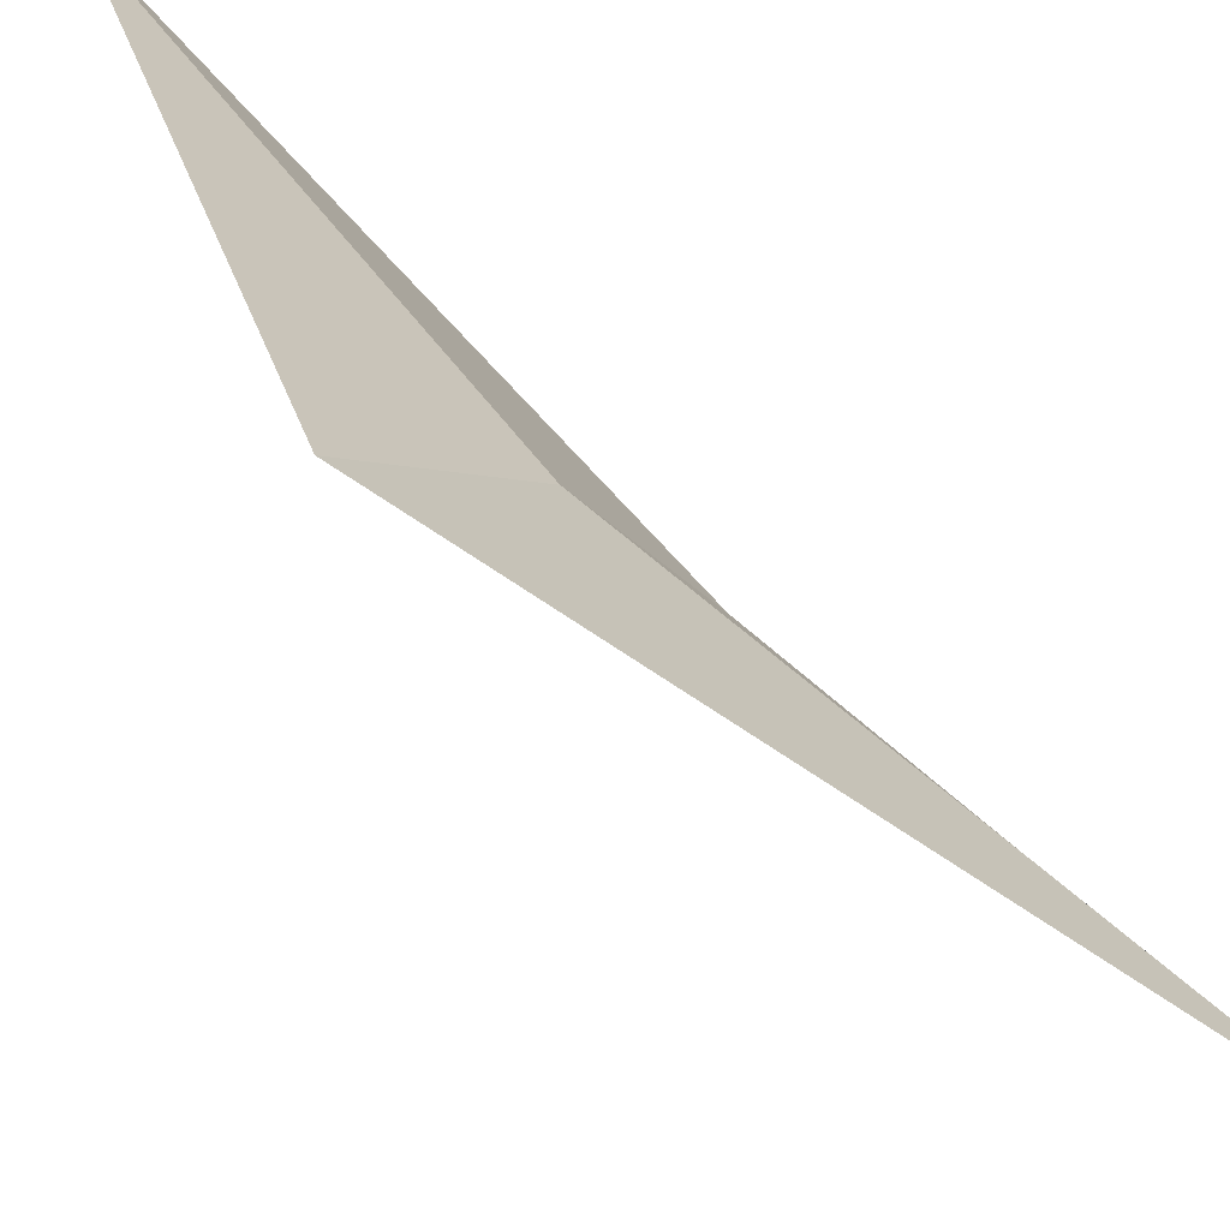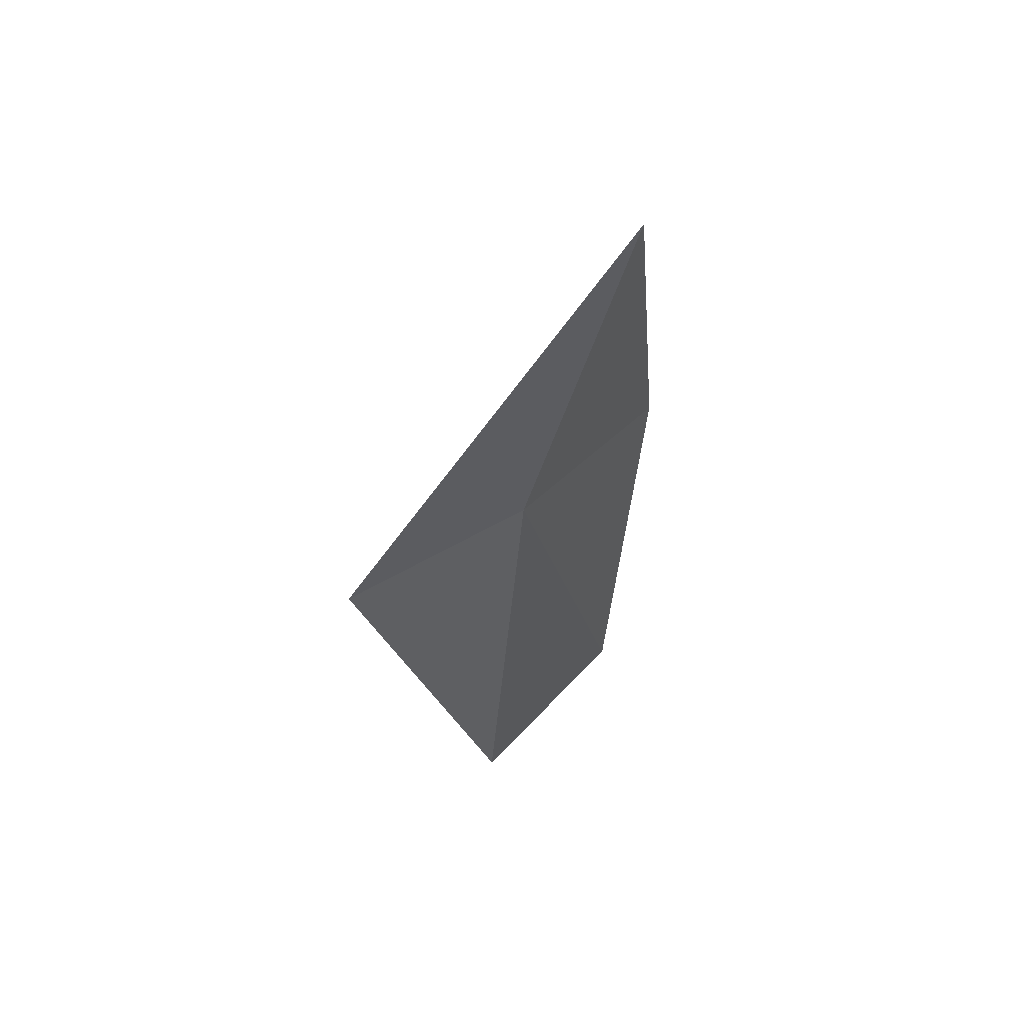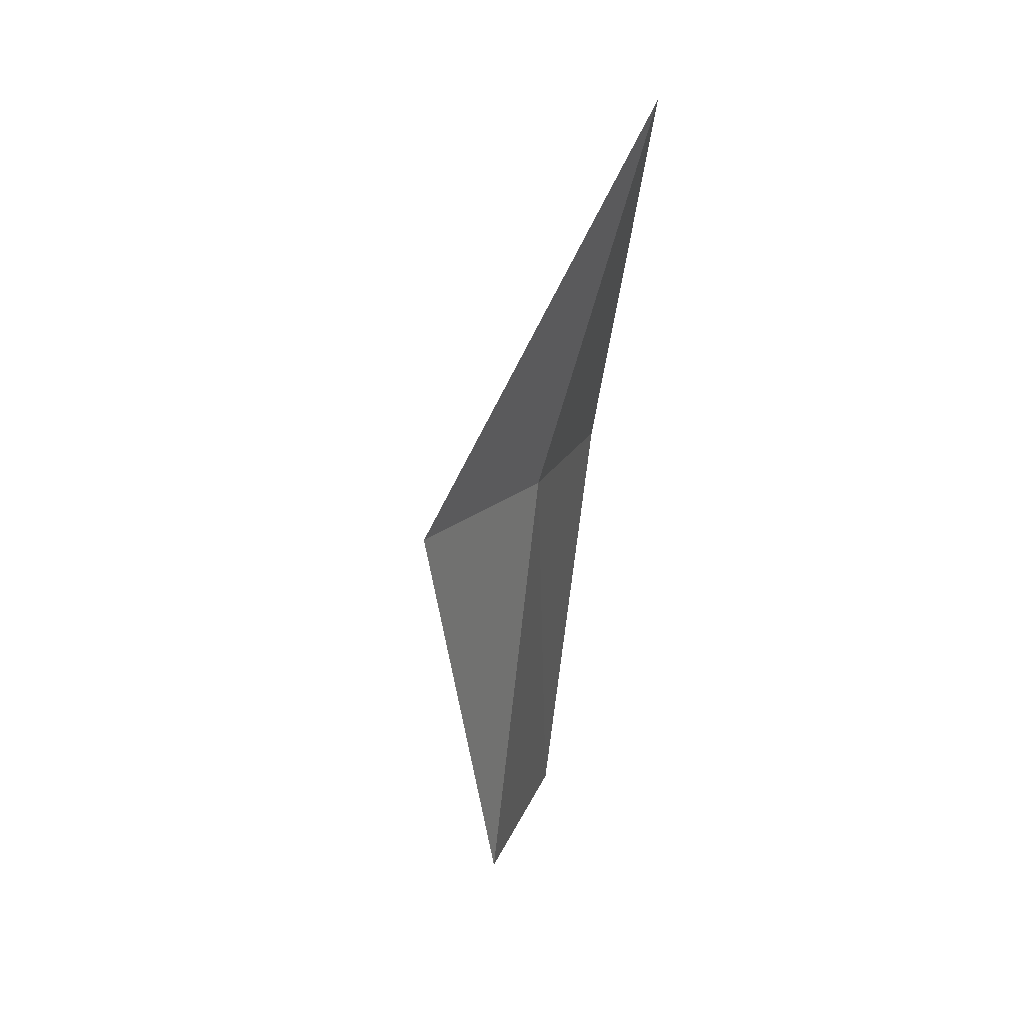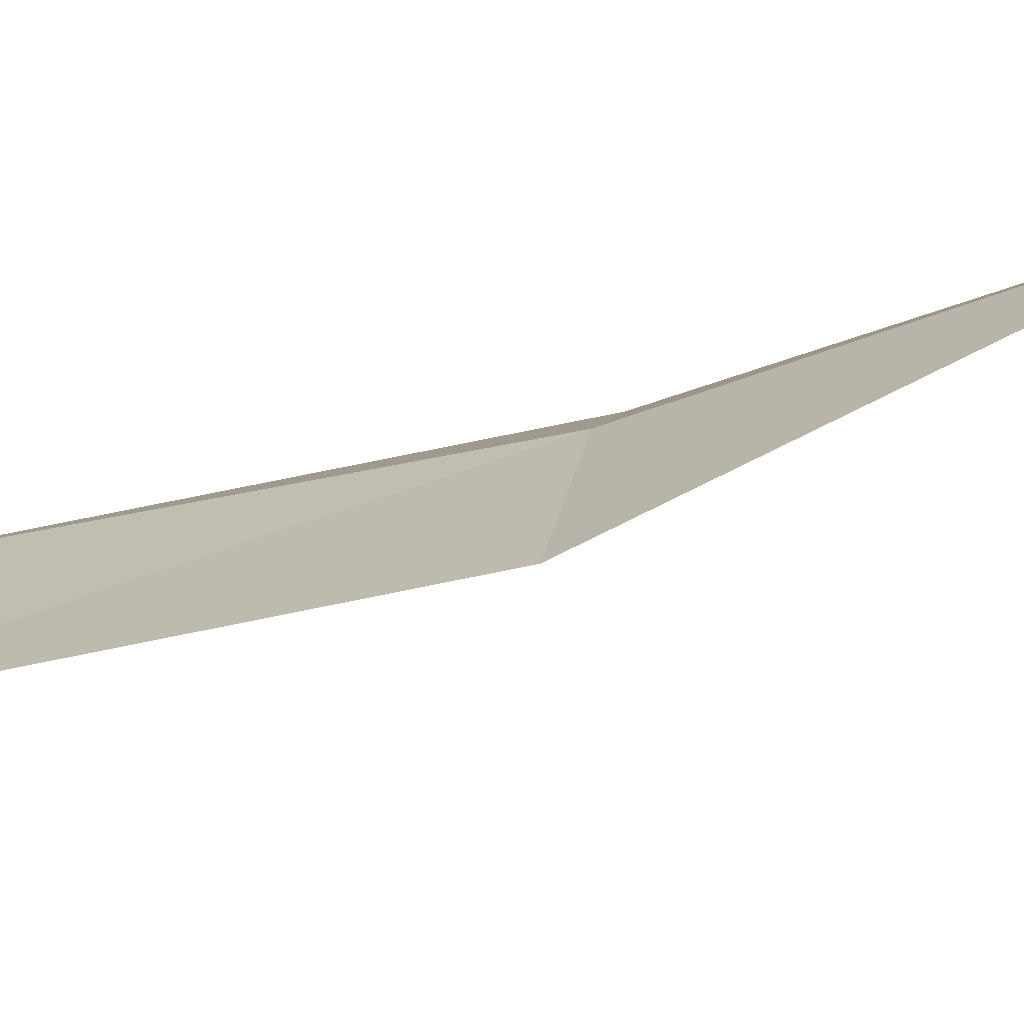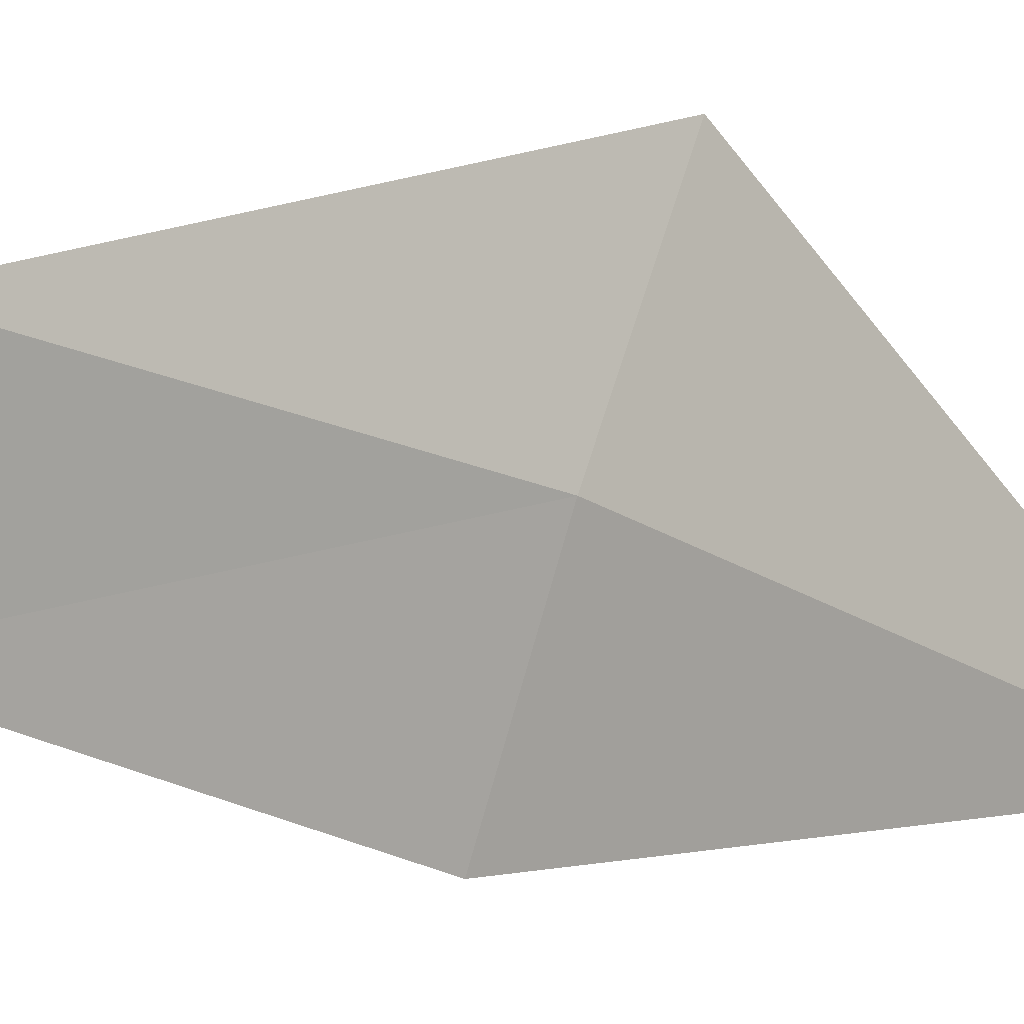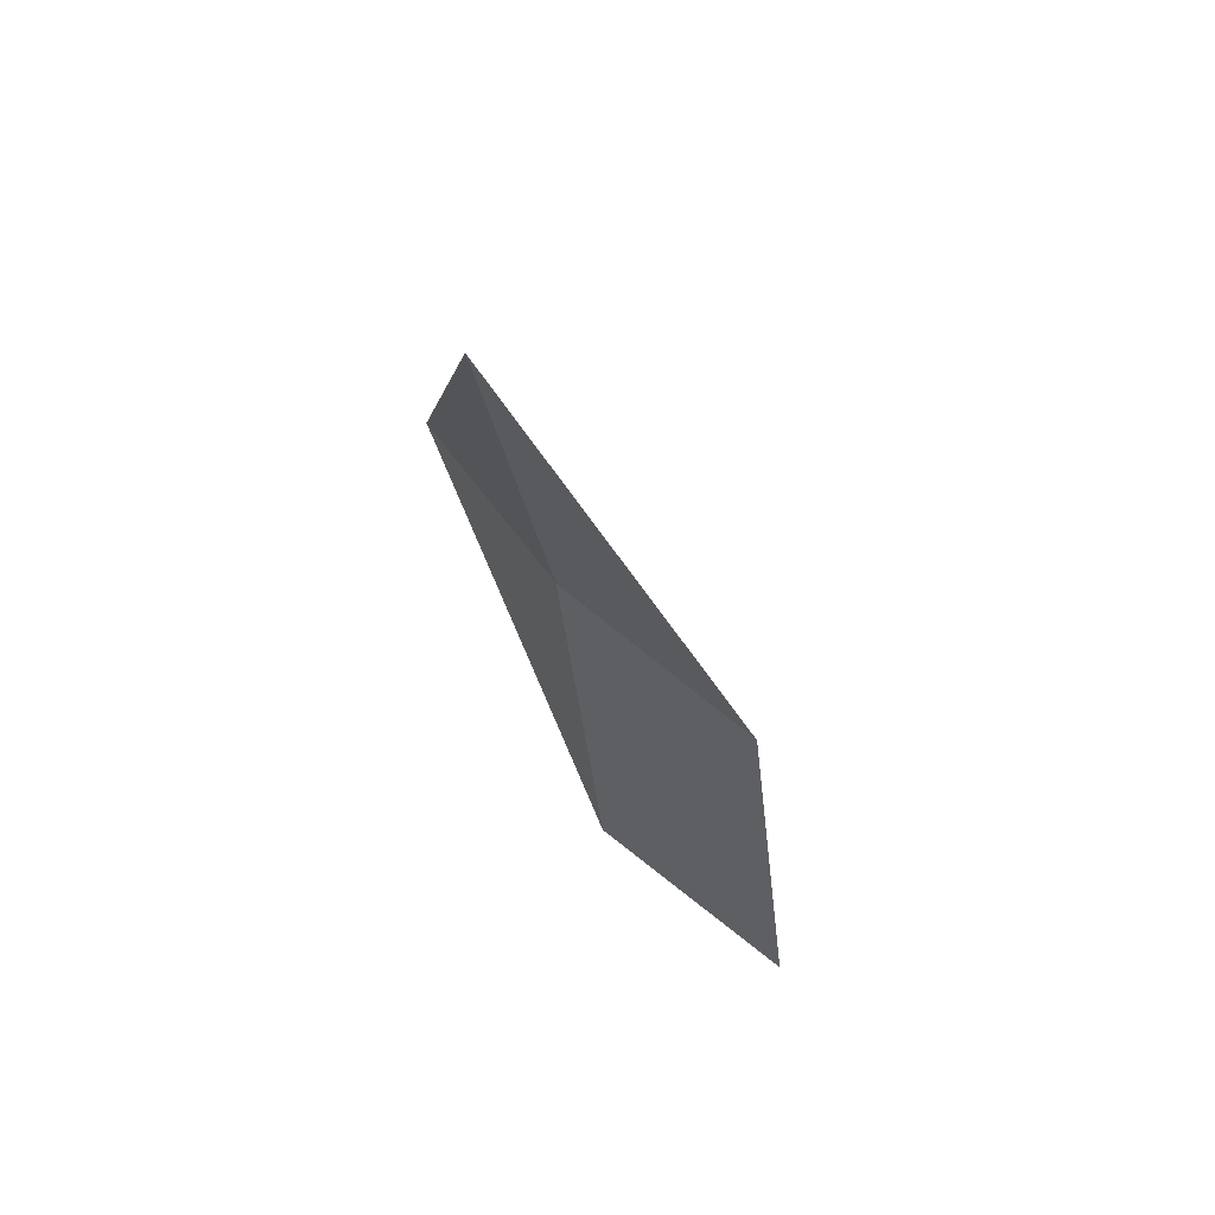
<metadata>
{"format":"obj","ext":"obj","renderer":"f3d","projection":"perspective","resolution":1024,"background":"white","views":[{"elev":53.4,"azim":128.0,"up":"+Y"},{"elev":44.6,"azim":-171.1,"up":"+Z"},{"elev":20.9,"azim":167.5,"up":"+Z"},{"elev":-43.2,"azim":-84.1,"up":"+Y"},{"elev":40.3,"azim":-66.5,"up":"+Y"},{"elev":52.9,"azim":-77.2,"up":"+Z"}]}
</metadata>
<code>
v -643 -334.2 -84.02
v -642.8 -334.3 -85.68
v -643.2 -335 -85.73
v -643.4 -334.9 -84.09
v -643.3 -334 -82.63
v -642.4 -333.6 -83.98
f 1 2 3
f 1 3 4
f 1 6 2
f 1 4 5
f 1 5 6

</code>
